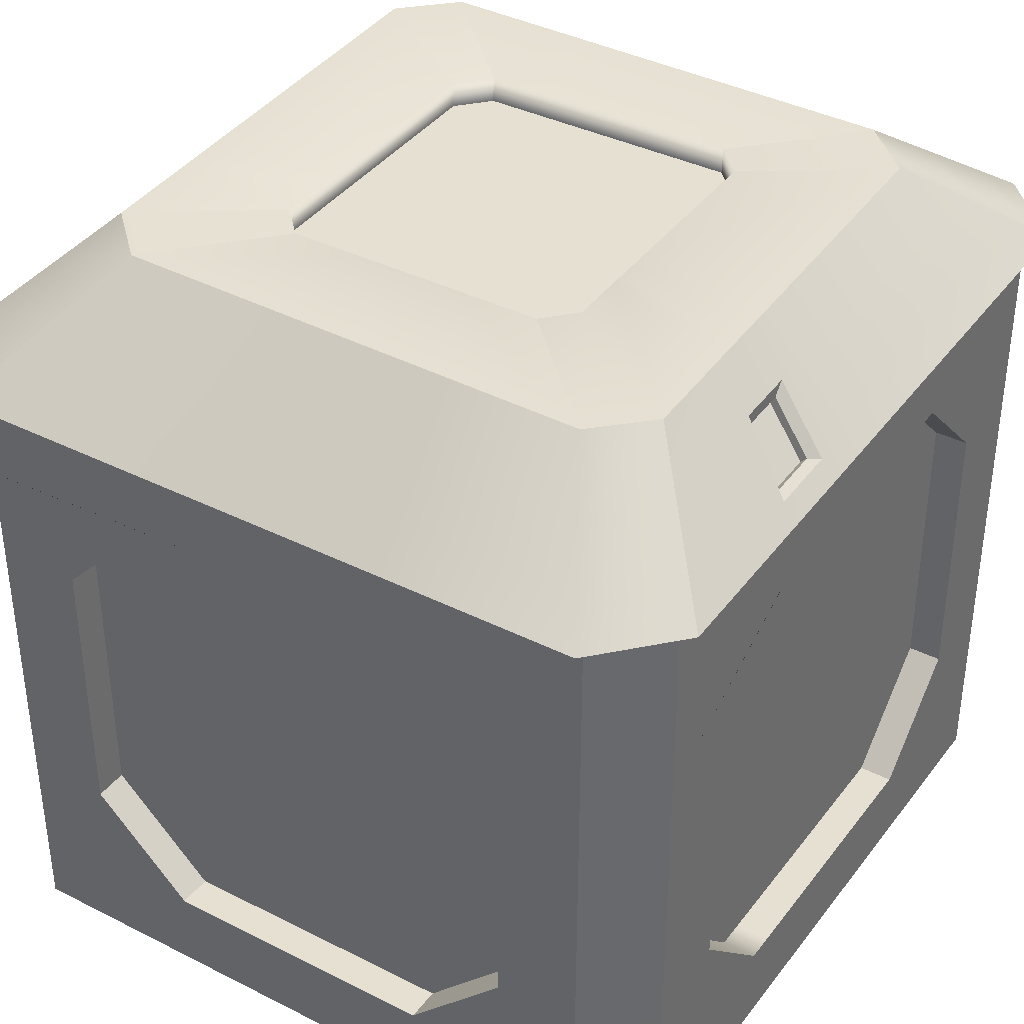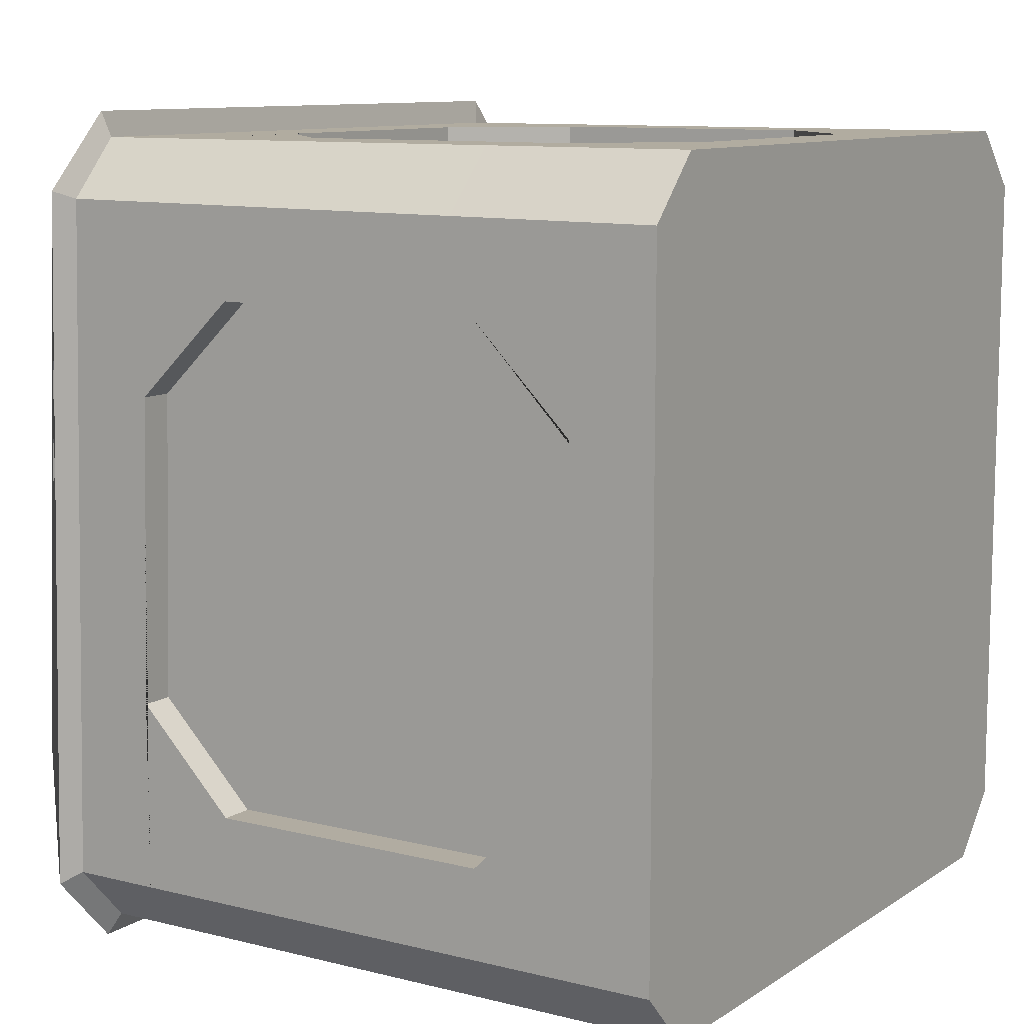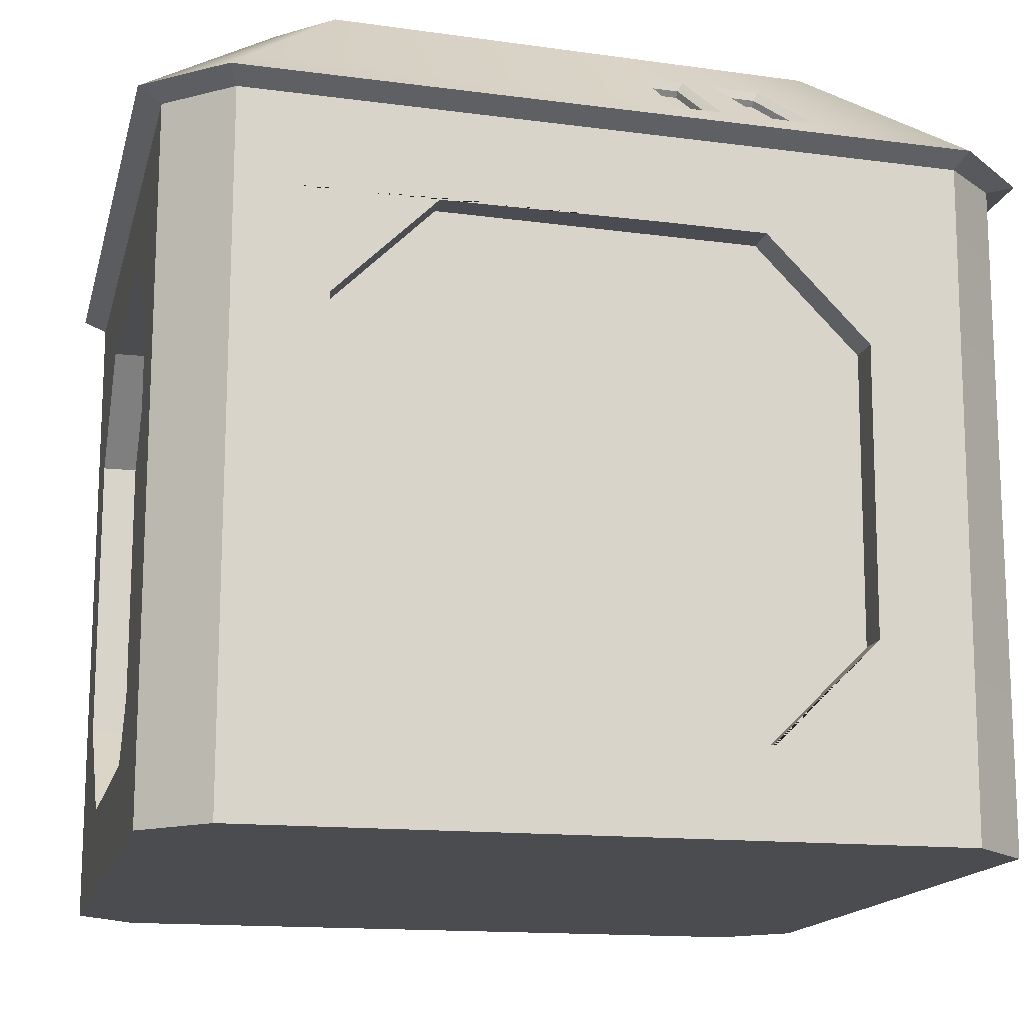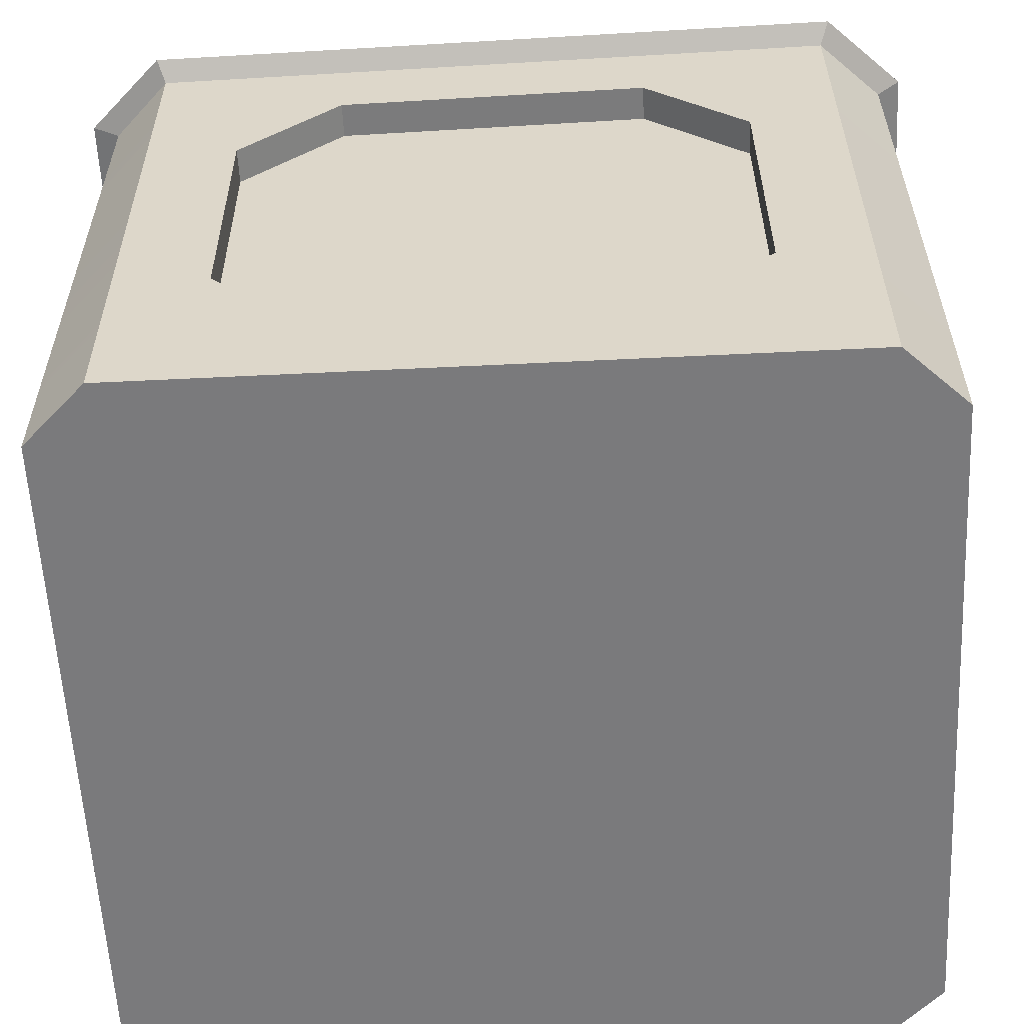
<metadata>
{"format":"obj","ext":"obj","renderer":"f3d","projection":"perspective","resolution":1024,"background":"white","views":[{"elev":37.6,"azim":32.8,"up":"+Y"},{"elev":10.1,"azim":-57.5,"up":"+Z"},{"elev":-15.1,"azim":-102.9,"up":"+Y"},{"elev":-58.2,"azim":92.9,"up":"+Y"}]}
</metadata>
<code>
g default
v -1.275 0.253 2.979
v -1.081 0.253 3.181
v -1.275 2.386 2.99
v -1.081 2.401 3.181
v 1.275 0.253 2.979
v 1.081 0.253 3.181
v 1.275 2.386 2.99
v 1.081 2.401 3.181
v -1.275 2.445 0.7299
v -1.081 2.45 0.5274
v -1.275 0.253 0.7253
v -1.081 0.253 0.5234
v 1.081 2.45 0.5274
v 1.275 2.445 0.7299
v 1.275 0.253 0.7253
v 1.081 0.253 0.5234
v -0.7903 2.781 2.764
v -0.9687 2.785 2.595
v 0.8267 2.78 2.795
v 0.9986 2.784 2.633
v 0.9687 2.824 1.102
v 0.7903 2.828 0.9327
v -0.8267 2.829 0.9018
v -0.9986 2.825 1.064
v -1.108 2.418 3.265
v -1.346 2.424 3.016
v 1.108 2.418 3.265
v 1.346 2.424 3.016
v 1.346 2.485 0.7012
v 1.108 2.491 0.4524
v -1.108 2.491 0.4524
v -1.346 2.485 0.7012
v -0.4379 2.79 2.405
v -0.5327 2.792 2.306
v 0.4379 2.79 2.405
v 0.5327 2.792 2.306
v 0.5327 2.816 1.391
v 0.4379 2.819 1.292
v -0.4379 2.819 1.292
v -0.5327 2.816 1.391
v -0.4379 2.706 2.409
v -0.5327 2.709 2.31
v 0.4379 2.706 2.409
v 0.5327 2.709 2.31
v 0.5327 2.733 1.395
v 0.4379 2.736 1.295
v -0.4379 2.736 1.295
v -0.5327 2.733 1.395
v -1.275 2.554 0.7754
v -1.05 2.56 0.5442
v 1.043 2.56 0.5506
v 1.269 2.554 0.7831
v 1.275 2.498 2.938
v 1.05 2.492 3.169
v -1.043 2.492 3.163
v -1.269 2.498 2.93
v -1.14 2.686 0.916
v -0.9414 2.691 0.7183
v 0.9199 2.691 0.7366
v 1.123 2.685 0.9383
v 1.14 2.637 2.789
v 0.9414 2.632 2.987
v -0.9199 2.632 2.969
v -1.123 2.638 2.767
v -0.5327 2.718 1.954
v -0.5327 2.802 1.95
v -0.9803 2.8 2
v -1.346 2.448 2.117
v -1.275 2.409 2.112
v -1.275 2.129 2.043
v -1.163 2.129 2.043
v -1.163 0.5348 2.037
v -1.275 0.5348 2.037
v -1.275 0.253 2.103
v -0.5327 2.717 2
v -0.5327 2.801 1.996
v -0.9788 2.798 2.076
v -1.346 2.445 2.232
v -1.275 2.406 2.224
v -1.275 2.127 2.126
v -1.163 2.127 2.126
v -1.163 0.5348 2.119
v -1.275 0.5348 2.119
v -1.275 0.253 2.215
v -0.5327 2.715 2.074
v -0.5327 2.799 2.07
v -0.9764 2.795 2.201
v -1.346 2.44 2.421
v -1.275 2.401 2.408
v -1.275 2.123 2.262
v -1.163 2.123 2.262
v -1.163 0.5348 2.255
v -1.275 0.5348 2.255
v -1.275 0.253 2.399
v -0.5327 2.714 2.124
v -0.5327 2.797 2.12
v -0.9747 2.793 2.284
v -1.346 2.436 2.546
v -1.275 2.398 2.531
v -1.275 2.121 2.353
v -1.163 2.121 2.353
v -1.163 0.5348 2.346
v -1.275 0.5348 2.346
v -1.275 0.253 2.521
v 0.1765 2.736 1.295
v 0.1765 2.819 1.292
v 0.3077 2.828 0.9235
v 0.4465 2.491 0.4524
v 0.4359 2.45 0.5274
v 0.3224 2.164 0.5268
v 0.3224 2.164 0.639
v 0.3224 0.5389 0.6361
v 0.3224 0.5391 0.5239
v 0.4359 0.253 0.5234
v -0.1787 2.736 1.295
v -0.1787 2.819 1.292
v -0.3481 2.829 0.9109
v -0.452 2.491 0.4524
v -0.4412 2.45 0.5274
v -0.3263 2.164 0.5268
v -0.3263 2.164 0.639
v -0.3263 0.5389 0.6361
v -0.3263 0.5391 0.5239
v -0.4412 0.253 0.5234
v -0.431 2.511 0.5819
v 0.4179 2.511 0.5845
v -0.3907 2.642 0.7595
v 0.3642 2.641 0.767
v -1.241 2.486 2.199
v -1.242 2.489 2.092
v -1.099 2.623 2.139
v -1.1 2.625 2.047
v -1.241 2.478 2.492
v -1.241 2.481 2.375
v -1.097 2.616 2.39
v -1.098 2.619 2.29
v 0.5327 2.714 2.124
v 0.1765 2.714 2.124
v 0.5327 2.715 2.074
v 0.1765 2.715 2.074
v 0.5327 2.717 2
v 0.1765 2.717 2
v 0.5327 2.718 1.954
v 0.1765 2.718 1.954
v 1.275 0.253 2.535
v 1.275 0.5348 2.356
v 1.163 0.5348 2.356
v 1.163 2.121 2.363
v 1.275 2.121 2.363
v 1.275 2.397 2.545
v 1.346 2.436 2.56
v 1.274 2.509 2.513
v 1.137 2.647 2.425
v 0.9927 2.792 2.331
v 0.5327 2.797 2.126
v 1.275 0.253 2.414
v 1.275 0.5348 2.266
v 1.163 0.5348 2.266
v 1.163 2.123 2.273
v 1.275 2.123 2.273
v 1.275 2.4 2.423
v 1.346 2.439 2.436
v 0.9911 2.794 2.249
v 0.5327 2.798 2.076
v 1.275 0.253 2.234
v 1.275 0.5348 2.133
v 1.163 0.5348 2.133
v 1.163 2.126 2.14
v 1.275 2.126 2.14
v 1.275 2.405 2.243
v 1.346 2.444 2.251
v 0.9887 2.797 2.126
v 0.5327 2.8 2.003
v 1.275 0.253 2.108
v 1.275 0.5348 2.041
v 1.163 0.5348 2.041
v 1.163 2.129 2.047
v 1.275 2.129 2.047
v 1.275 2.408 2.117
v 1.346 2.448 2.122
v 1.272 2.519 2.106
v 1.133 2.656 2.074
v 0.987 2.799 2.041
v 0.5327 2.802 1.953
v 0.4193 0.253 2.53
v 0.4203 0.253 2.409
v 0.4218 0.253 2.227
v 0.4228 0.253 2.107
v -0.1787 2.718 1.954
v -0.1787 2.717 2
v -0.1787 2.715 2.074
v -0.1787 2.714 2.124
v -0.1787 2.706 2.409
v 0.1765 2.706 2.409
v 0.414 0.253 3.181
v 0.3062 0.5327 3.181
v 0.3062 0.5327 3.068
v 0.3062 2.121 3.068
v 0.3062 2.121 3.181
v 0.414 2.401 3.181
v 0.4241 2.418 3.265
v 0.4044 2.492 3.167
v 0.3671 2.632 2.981
v 0.3277 2.78 2.785
v 0.1676 2.79 2.405
v -0.4248 0.253 3.181
v -0.3142 0.5327 3.181
v -0.3142 0.5327 3.068
v -0.3142 2.121 3.068
v -0.3142 2.121 3.181
v -0.4248 2.401 3.181
v -0.4352 2.418 3.265
v -0.4075 2.492 3.165
v -0.3549 2.632 2.974
v -0.2994 2.78 2.773
v -0.172 2.79 2.405
v -0.4289 0.253 2.525
v -0.4296 0.253 2.404
v -0.4308 0.253 2.221
v -0.4315 0.253 2.105
v 1.235 2.473 2.397
v 1.097 2.61 2.324
v 1.234 2.477 2.225
v 1.096 2.614 2.176
v -0.4706 2.121 3.181
v -0.7998 1.792 3.181
v -0.4706 2.121 3.068
v -0.7998 1.792 3.068
v -0.7998 0.8619 3.181
v -0.4706 0.5327 3.181
v -0.4706 0.5327 3.068
v -0.7998 0.8619 3.068
v 0.4706 0.5327 3.181
v 0.7998 0.8619 3.181
v 0.4706 0.5327 3.068
v 0.7998 0.8619 3.068
v 0.4706 2.121 3.181
v 0.7998 1.792 3.181
v 0.4706 2.121 3.068
v 0.7998 1.792 3.068
v -0.4706 0.5391 0.5239
v -0.7998 0.8683 0.5245
v -0.4706 0.5389 0.6361
v -0.7998 0.8681 0.6367
v -0.7998 1.835 0.5263
v -0.4706 2.164 0.5268
v -0.4706 2.164 0.639
v -0.7998 1.835 0.6384
v 0.4706 2.164 0.5268
v 0.7998 1.835 0.5263
v 0.4706 2.164 0.639
v 0.7998 1.835 0.6384
v 0.4706 0.5391 0.5239
v 0.7998 0.8683 0.5245
v 0.4706 0.5389 0.6361
v 0.7998 0.8681 0.6367
v 1.275 2.12 2.367
v 1.275 1.786 2.691
v 1.163 2.12 2.367
v 1.163 1.786 2.691
v 1.275 0.8631 2.686
v 1.163 0.8631 2.686
v 1.275 0.5348 1.347
v 1.275 0.8644 1.018
v 1.163 0.8644 1.018
v 1.163 0.5348 1.347
v 1.275 2.147 1.354
v 1.275 1.822 1.02
v 1.163 2.147 1.354
v 1.163 1.822 1.02
v -1.275 2.147 1.354
v -1.275 1.822 1.02
v -1.163 2.147 1.354
v -1.163 1.822 1.02
v -1.275 0.8644 1.018
v -1.275 0.5348 1.347
v -1.163 0.5348 1.347
v -1.163 0.8644 1.018
v -1.275 0.5348 2.356
v -1.275 0.8631 2.686
v -1.163 0.5348 2.356
v -1.163 0.8631 2.686
v -1.275 1.786 2.691
v -1.275 2.12 2.367
v -1.163 2.12 2.367
v -1.163 1.786 2.691
v -1.275 2.1 2.989
v -1.081 2.1 3.181
v -1.275 1.785 2.987
v -1.081 1.785 3.181
v -1.275 0.8615 2.982
v -1.081 0.8615 3.181
v -1.081 0.5327 3.181
v -1.275 0.5338 2.98
v 1.081 0.5327 3.181
v 1.275 0.5338 2.98
v 1.081 0.8619 3.181
v 1.275 0.8619 2.982
v 1.081 1.792 3.181
v 1.275 1.793 2.987
v 1.081 2.121 3.181
v 1.275 2.122 2.989
v 1.275 2.148 0.7293
v 1.081 2.149 0.5268
v 1.275 1.823 0.7286
v 1.081 1.823 0.5262
v 1.275 0.865 0.7266
v 1.081 0.8653 0.5245
v 1.275 0.5361 0.7259
v 1.081 0.5365 0.5239
v -1.275 2.148 0.7293
v -1.081 2.149 0.5268
v -1.081 1.835 0.5263
v -1.275 1.834 0.7286
v -1.081 0.8683 0.5245
v -1.275 0.8679 0.7266
v -1.163 1.8 2.042
v -1.163 1.798 2.125
v -1.163 1.795 2.261
v -1.163 1.794 2.351
v -1.163 0.8636 2.038
v -1.163 0.8635 2.121
v -1.163 0.8634 2.257
v -1.163 0.8634 2.347
v 0.3224 1.835 0.6384
v -0.3263 1.835 0.6384
v 0.3224 0.8681 0.6367
v -0.3263 0.8681 0.6367
v 1.163 1.793 2.362
v 1.163 1.795 2.272
v 1.163 1.798 2.138
v 1.163 1.798 2.046
v 1.163 0.8634 2.357
v 1.163 0.8634 2.268
v 1.163 0.8635 2.134
v 1.163 0.8636 2.042
v -0.3142 0.8619 3.068
v 0.3062 0.8619 3.068
v -0.3142 1.792 3.068
v 0.3062 1.792 3.068
v 0.3884 2.709 0.7562
v 0.3643 2.666 0.7491
v 0.4567 2.543 0.5241
v 0.4181 2.536 0.5665
v -0.4159 2.709 0.7479
v -0.3906 2.666 0.7415
v -0.4673 2.542 0.5214
v -0.4309 2.536 0.564
v -1.114 2.672 2.021
v -1.115 2.641 2.047
v -1.287 2.505 2.076
v -1.256 2.504 2.092
v -1.113 2.668 2.155
v -1.114 2.639 2.139
v -1.286 2.502 2.229
v -1.256 2.502 2.199
v -1.112 2.666 2.258
v -1.113 2.635 2.29
v -1.286 2.498 2.362
v -1.256 2.497 2.375
v -1.11 2.662 2.404
v -1.112 2.632 2.39
v -1.285 2.494 2.528
v -1.255 2.494 2.492
v 1.293 2.492 2.438
v 1.254 2.492 2.397
v 1.117 2.668 2.344
v 1.117 2.63 2.325
v 1.292 2.498 2.204
v 1.254 2.497 2.225
v 1.115 2.673 2.142
v 1.115 2.634 2.177
v -1.081 0.5391 0.5239
v -1.275 0.5387 0.7259
v 0.0129 2.511 0.5833
g pCube1
f 101 320 286 285
f 105 144 143 45 46
f 206 217 185 195
f 287 288 4 3
f 301 302 7 8
f 311 312 313 314
f 13 14 303 304
f 26 25 55 56
f 25 212 213 55
f 27 28 53 54
f 28 151 152 53
f 29 30 51 52
f 31 32 49 50
f 3 4 25 26
f 4 211 212 25
f 8 7 28 27
f 7 150 151 28
f 14 13 30 29
f 119 10 31 118
f 10 9 32 31
f 99 3 26 98
f 18 17 33 34
f 17 215 216 33
f 19 20 36 35
f 20 154 155 36
f 21 22 38 37
f 117 23 39 116
f 23 24 40 39
f 97 18 34 96
f 34 33 41 42
f 193 216 205 194
f 35 36 44 43
f 137 155 164 139
f 37 38 46 45
f 116 39 47 115
f 39 40 48 47
f 96 34 42 95
f 288 225 210 211 4
f 237 301 8 200 199
f 312 246 245 313
f 13 304 249 110 109
f 302 149 150 7
f 267 303 14 179 178
f 284 287 3 99 100
f 228 226 229 232
f 231 230 207 208
f 236 234 238 240
f 210 225 227 209
f 244 242 245 248
f 247 246 120 121
f 252 250 254 256
f 123 241 243 122
f 260 258 261 262
f 265 264 268 270
f 149 257 259 148
f 274 272 275 278
f 103 279 281 102
f 282 280 283 286
f 285 284 100 101
f 50 49 57 58
f 52 51 59 60
f 53 152 153 61
f 54 53 61 62
f 55 213 214 63
f 56 55 63 64
f 58 57 24 23
f 60 59 22 21
f 61 153 154 20
f 62 61 20 19
f 63 214 215 17
f 64 63 17 18
f 40 66 65 48
f 24 67 66 40
f 9 69 68 32
f 71 70 271 273
f 277 276 73 72
f 314 272 271 311
f 66 76 75 65
f 67 77 76 66
f 130 129 131 132
f 69 79 78 68
f 80 79 69 70
f 81 80 70 71
f 71 317 318 81
f 73 83 82 72
f 74 84 83 73
f 76 86 85 75
f 77 87 86 76
f 79 89 88 78
f 90 89 79 80
f 91 90 80 81
f 81 318 319 91
f 83 93 92 82
f 84 94 93 83
f 86 96 95 85
f 87 97 96 86
f 134 133 135 136
f 89 99 98 88
f 100 99 89 90
f 101 100 90 91
f 91 319 320 101
f 93 103 102 92
f 94 104 103 93
f 38 106 105 46
f 22 107 106 38
f 13 109 108 30
f 111 110 249 251
f 252 325 111 251
f 255 253 113 112
f 106 116 115 105
f 107 117 116 106
f 126 375 125 127 128
f 109 119 118 108
f 120 119 109 110
f 121 120 110 111
f 325 326 121 111
f 113 123 122 112
f 114 124 123 113
f 138 194 43 44 137
f 140 138 137 139
f 142 140 139 141
f 144 142 141 143
f 145 156 157 146
f 147 146 157 158
f 148 329 330 159
f 160 149 148 159
f 161 150 149 160
f 151 150 161 162
f 155 154 163 164
f 156 165 166 157
f 158 157 166 167
f 159 330 331 168
f 169 160 159 168
f 170 161 160 169
f 162 161 170 171
f 222 221 223 224
f 164 163 172 173
f 165 174 175 166
f 167 166 175 176
f 168 331 332 177
f 178 169 168 177
f 179 170 169 178
f 171 170 179 180
f 173 172 183 184
f 176 175 263 266
f 177 332 270 269
f 269 267 178 177
f 180 179 14 29
f 181 180 29 52
f 182 181 52 60
f 183 182 60 21
f 184 183 21 37
f 139 164 173 141
f 36 155 137 44
f 143 184 37 45
f 141 173 184 143
f 218 219 187 186
f 217 218 186 185
f 220 124 114 188
f 219 220 188 187
f 65 189 115 47 48
f 75 190 189 65
f 85 191 190 75
f 95 192 191 85
f 42 41 193 192 95
f 115 189 144 105
f 189 190 142 144
f 190 191 140 142
f 191 192 138 140
f 192 193 194 138
f 197 196 233 235
f 198 340 240 239
f 239 237 199 198
f 201 200 8 27
f 202 201 27 54
f 203 202 54 62
f 204 203 62 19
f 205 204 19 35
f 206 195 196 207
f 208 207 196 197
f 209 339 340 198
f 199 210 209 198
f 200 211 210 199
f 212 211 200 201
f 213 212 201 202
f 214 213 202 203
f 215 214 203 204
f 216 215 204 205
f 194 205 35 43
f 33 216 193 41
f 188 114 16 15 174
f 187 188 174 165
f 186 187 165 156
f 185 186 156 145
f 195 185 145 5 6
f 104 217 206 2 1
f 94 218 217 104
f 84 219 218 94
f 74 220 219 84
f 11 12 124 220 74
f 227 228 339 209
f 326 248 247 121
f 259 260 329 148
f 225 226 228 227
f 229 230 231 232
f 233 234 236 235
f 238 237 239 240
f 241 242 244 243
f 245 246 247 248
f 249 250 252 251
f 254 253 255 256
f 257 258 260 259
f 261 146 147 262
f 263 264 265 266
f 268 267 269 270
f 271 272 274 273
f 275 276 277 278
f 279 280 282 281
f 283 284 285 286
f 283 289 287 284
f 289 290 288 287
f 290 226 225 288
f 280 291 289 283
f 291 292 290 289
f 292 229 226 290
f 1 294 103 104
f 1 2 293 294
f 2 206 207 230 293
f 293 230 229 292
f 294 293 292 291
f 103 294 291 280 279
f 295 233 196 195 6
f 6 5 296 295
f 146 296 5 145
f 297 234 233 295
f 295 296 298 297
f 261 298 296 146
f 238 234 297 299
f 297 298 300 299
f 261 258 300 298
f 238 299 301 237
f 299 300 302 301
f 300 258 257 149 302
f 268 305 303 267
f 304 303 305 306
f 249 304 306 250
f 268 264 307 305
f 306 305 307 308
f 250 306 308 254
f 307 264 263 309
f 308 307 309 310
f 254 308 310 253
f 309 263 175 174 15
f 310 309 15 16
f 253 310 16 114 113
f 311 271 70 69 9
f 9 10 312 311
f 10 119 120 246 312
f 313 245 242 315
f 314 313 315 316
f 316 275 272 314
f 315 242 241 373
f 316 315 373 374
f 374 276 275 316
f 318 317 321 322
f 319 318 322 323
f 320 319 323 324
f 286 320 324 282
f 321 278 277 72
f 322 321 72 82
f 323 322 82 92
f 324 323 92 102
f 282 324 102 281
f 256 327 325 252
f 327 328 326 325
f 328 244 248 326
f 112 327 256 255
f 122 328 327 112
f 243 244 328 122
f 329 260 262 333
f 330 329 333 334
f 331 330 334 335
f 332 331 335 336
f 270 332 336 265
f 333 262 147
f 334 333 147 158
f 335 334 158 167
f 336 335 167 176
f 265 336 176 266
f 337 232 231 208
f 338 337 208 197
f 236 338 197 235
f 339 228 232 337
f 340 339 337 338
f 240 340 338 236
f 341 342 346 345
f 342 341 343 344
f 344 343 347 348
f 345 346 348 347
f 118 31 50 347
f 347 50 58 345
f 345 58 23 117
f 59 341 107 22
f 51 343 341 59
f 30 108 343 51
f 341 345 117 107
f 108 118 347 343
f 344 348 125 375 126
f 348 346 127 125
f 346 342 128 127
f 342 344 126 128
f 349 350 354 353
f 350 349 351 352
f 352 351 355 356
f 353 354 356 355
f 357 358 362 361
f 358 357 359 360
f 360 359 363 364
f 361 362 364 363
f 98 26 56 363
f 363 56 64 361
f 361 64 18 97
f 57 349 67 24
f 49 351 349 57
f 32 68 351 49
f 349 353 77 67
f 68 78 355 351
f 353 357 87 77
f 355 359 357 353
f 78 88 359 355
f 357 361 97 87
f 88 98 363 359
f 352 356 129 130
f 356 354 131 129
f 354 350 132 131
f 350 352 130 132
f 360 364 133 134
f 364 362 135 133
f 362 358 136 135
f 358 360 134 136
f 365 366 368 367
f 366 365 369 370
f 367 368 372 371
f 370 369 371 372
f 152 151 162 365
f 153 152 365 367
f 154 153 367 163
f 365 162 171 369
f 163 367 371 172
f 369 171 180 181
f 371 369 181 182
f 172 371 182 183
f 368 366 221 222
f 366 370 223 221
f 370 372 224 223
f 372 368 222 224
f 373 241 123 124 12
f 374 373 12 11
f 11 74 73 276 374
f 273 274 317 71
f 317 274 278 321

</code>
